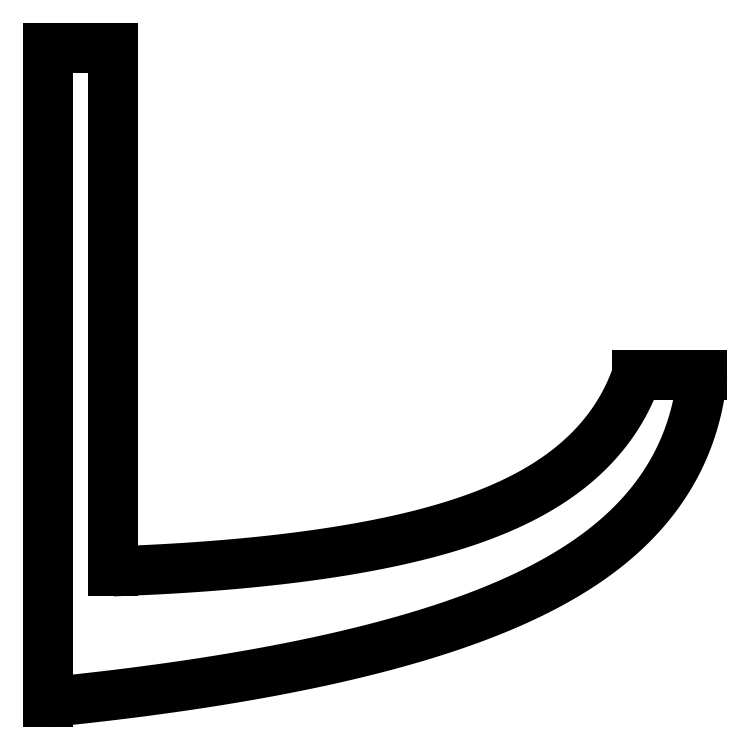
<metadata>
{"format":"dxf","ext":"dxf","renderer":"ezdxf+matplotlib","layout":"modelspace","background":"white","min_lineweight":24,"dpi":150}
</metadata>
<code>
0
SECTION
2
ENTITIES
0
POINT
8
0
10
0
20
0
30
0
0
POINT
8
0
10
0
20
0
30
0
0
POINT
8
0
10
0
20
0
30
0
0
LINE
8
0
10
0
20
0
30
0
11
-6.592e-16
21
-5
31
0
0
LINE
8
0
10
0
20
0
30
0
11
0.5
21
-4.34e-17
31
0
0
LINE
8
0
10
0.5
20
-4.34e-17
30
0
11
0.5
21
-4
31
0
0
SPLINE
8
0
70
4
71
5
72
21
73
15
74
0
42
1e-09
43
1e-10
44
1e-10
40
0
40
0
40
0
40
0
40
0
40
0
40
0.1
40
0.2
40
0.3
40
0.4
40
0.5
40
0.6
40
0.7
40
0.8
40
0.9
40
1
40
1
40
1
40
1
40
1
40
1
41
1
41
1
41
1
41
1
41
1
41
1
41
1
41
1
41
1
41
1
41
1
41
1
41
1
41
1
41
1
10
-6.592e-16
20
-5
30
0
10
0.1834
20
-4.982
30
0
10
0.5433
20
-4.943
30
0
10
1.063
20
-4.876
30
0
10
1.714
20
-4.772
30
0
10
2.453
20
-4.613
30
0
10
3.111
20
-4.423
30
0
10
3.676
20
-4.198
30
0
10
4.142
20
-3.935
30
0
10
4.504
20
-3.632
30
0
10
4.767
20
-3.292
30
0
10
4.904
20
-2.992
30
0
10
4.967
20
-2.752
30
0
10
4.992
20
-2.585
30
0
10
5
20
-2.5
30
0
0
SPLINE
8
0
70
4
71
5
72
21
73
15
74
0
42
1e-09
43
1e-10
44
1e-10
40
0
40
0
40
0
40
0
40
0
40
0
40
0.1
40
0.2
40
0.3
40
0.4
40
0.5
40
0.6
40
0.7
40
0.8
40
0.9
40
1
40
1
40
1
40
1
40
1
40
1
41
1
41
1
41
1
41
1
41
1
41
1
41
1
41
1
41
1
41
1
41
1
41
1
41
1
41
1
41
1
10
0.5
20
-4
30
0
10
0.6354
20
-3.995
30
0
10
0.9015
20
-3.984
30
0
10
1.287
20
-3.96
30
0
10
1.773
20
-3.916
30
0
10
2.331
20
-3.838
30
0
10
2.834
20
-3.735
30
0
10
3.276
20
-3.604
30
0
10
3.651
20
-3.443
30
0
10
3.959
20
-3.251
30
0
10
4.203
20
-3.03
30
0
10
4.35
20
-2.831
30
0
10
4.435
20
-2.67
30
0
10
4.48
20
-2.557
30
0
10
4.5
20
-2.5
30
0
0
LINE
8
0
10
4.5
20
-2.5
30
0
11
5
21
-2.5
31
0
0
ENDSEC
0
EOF

</code>
